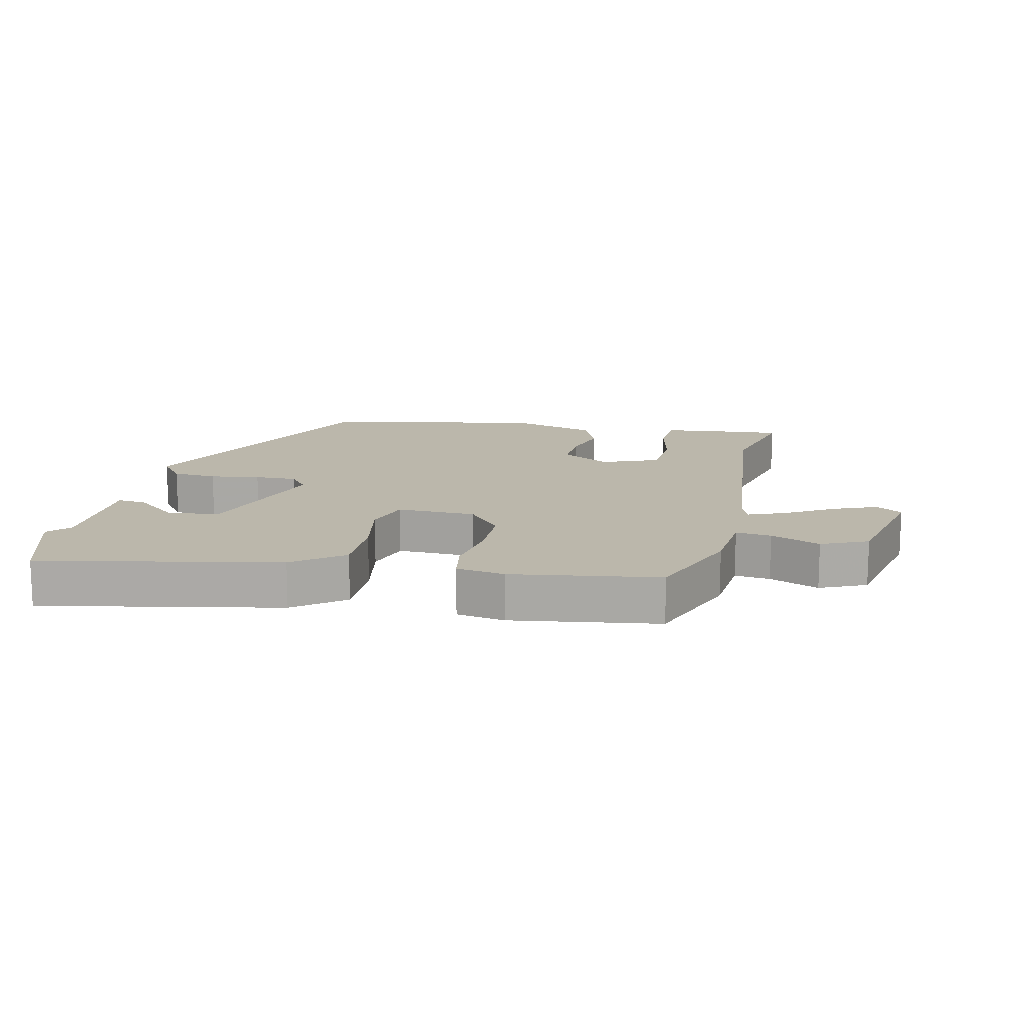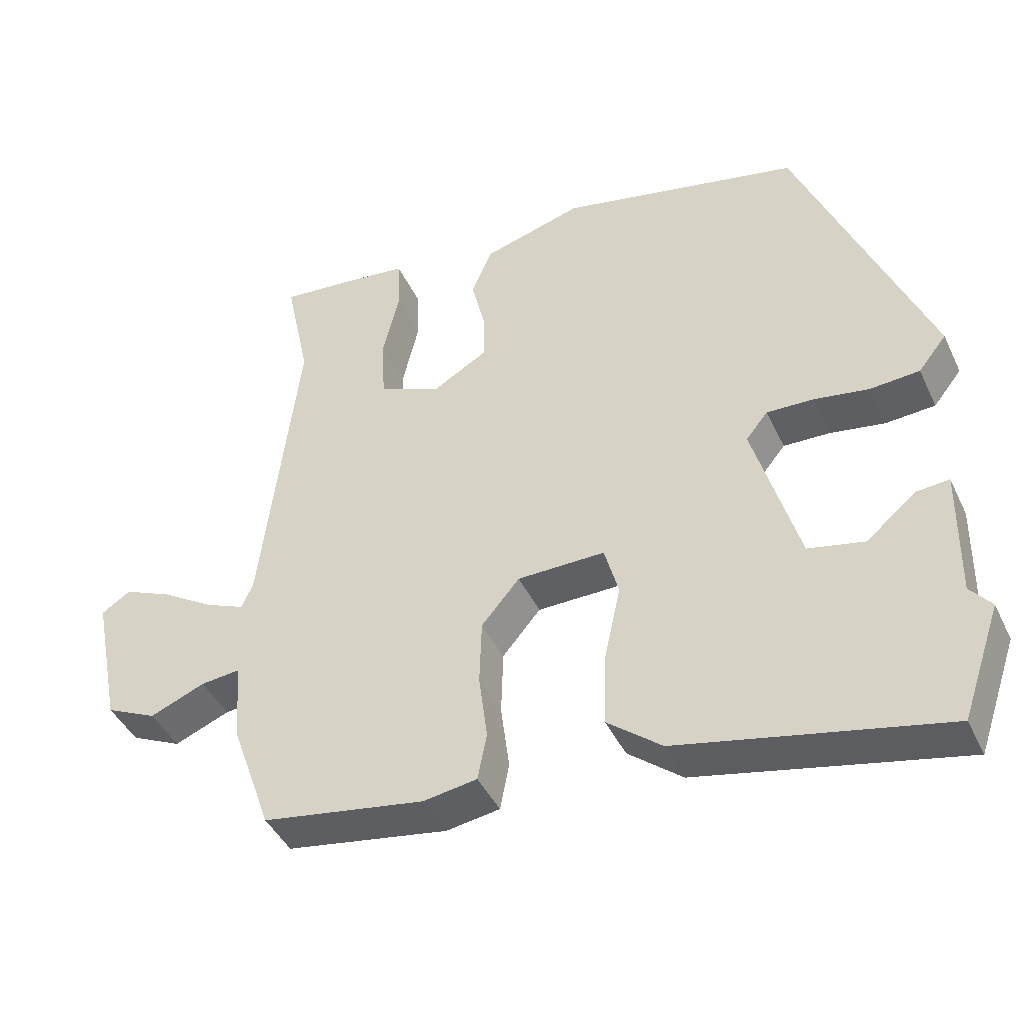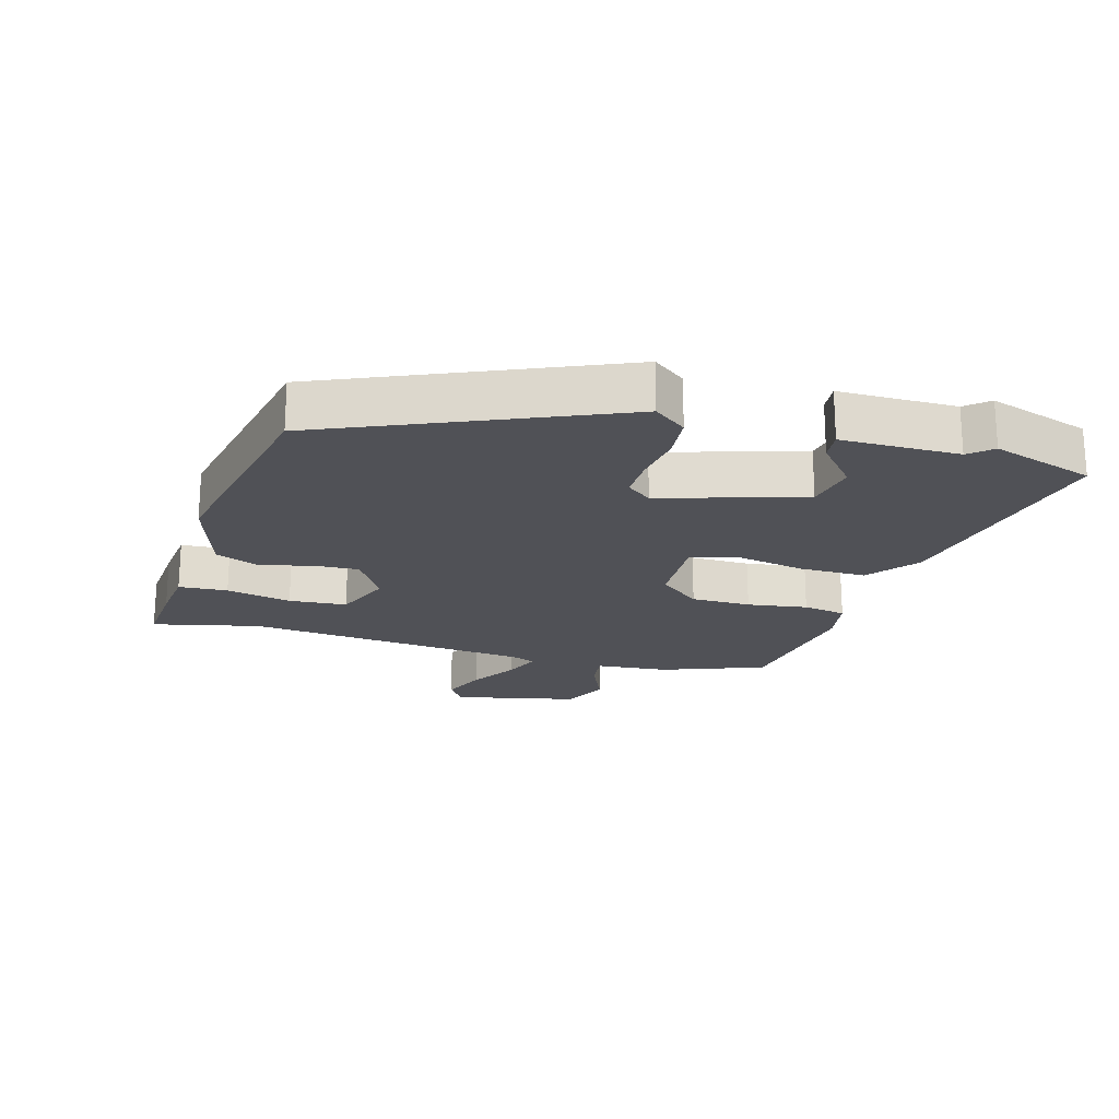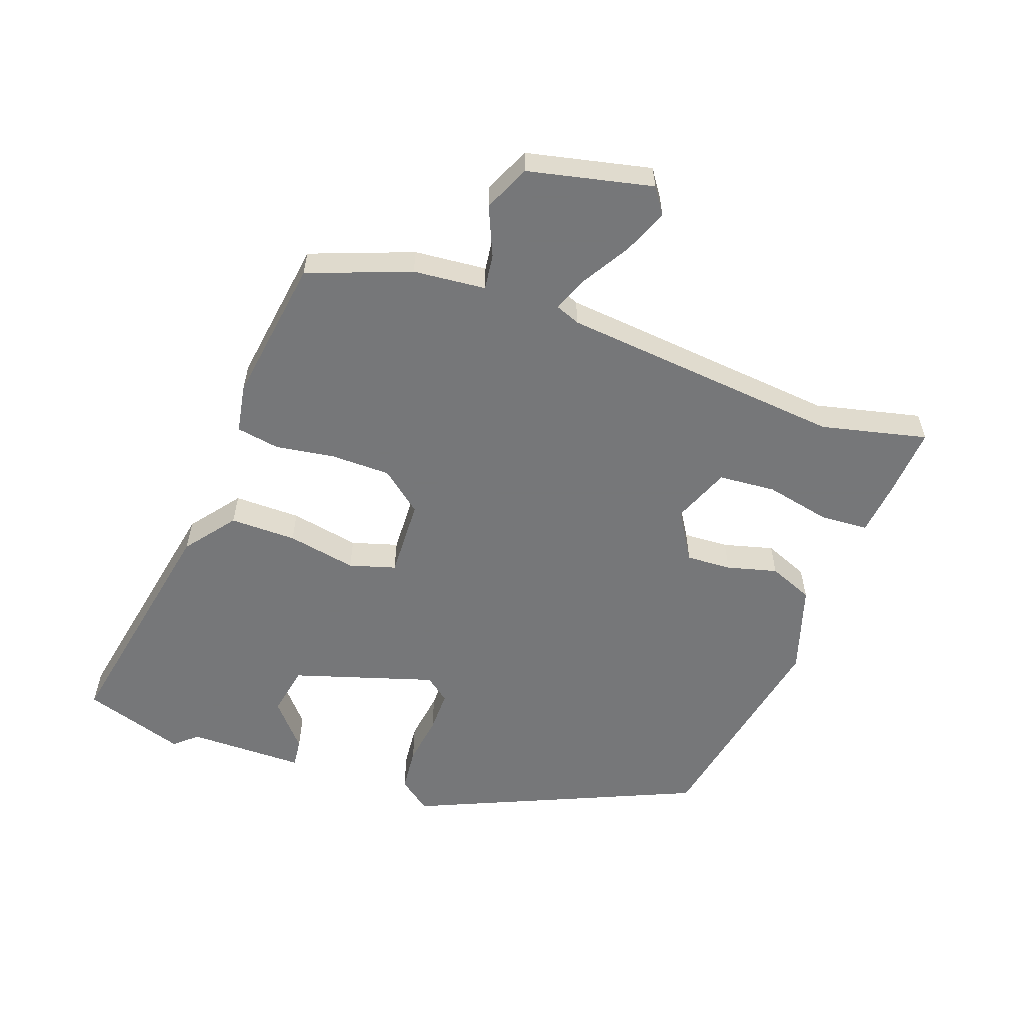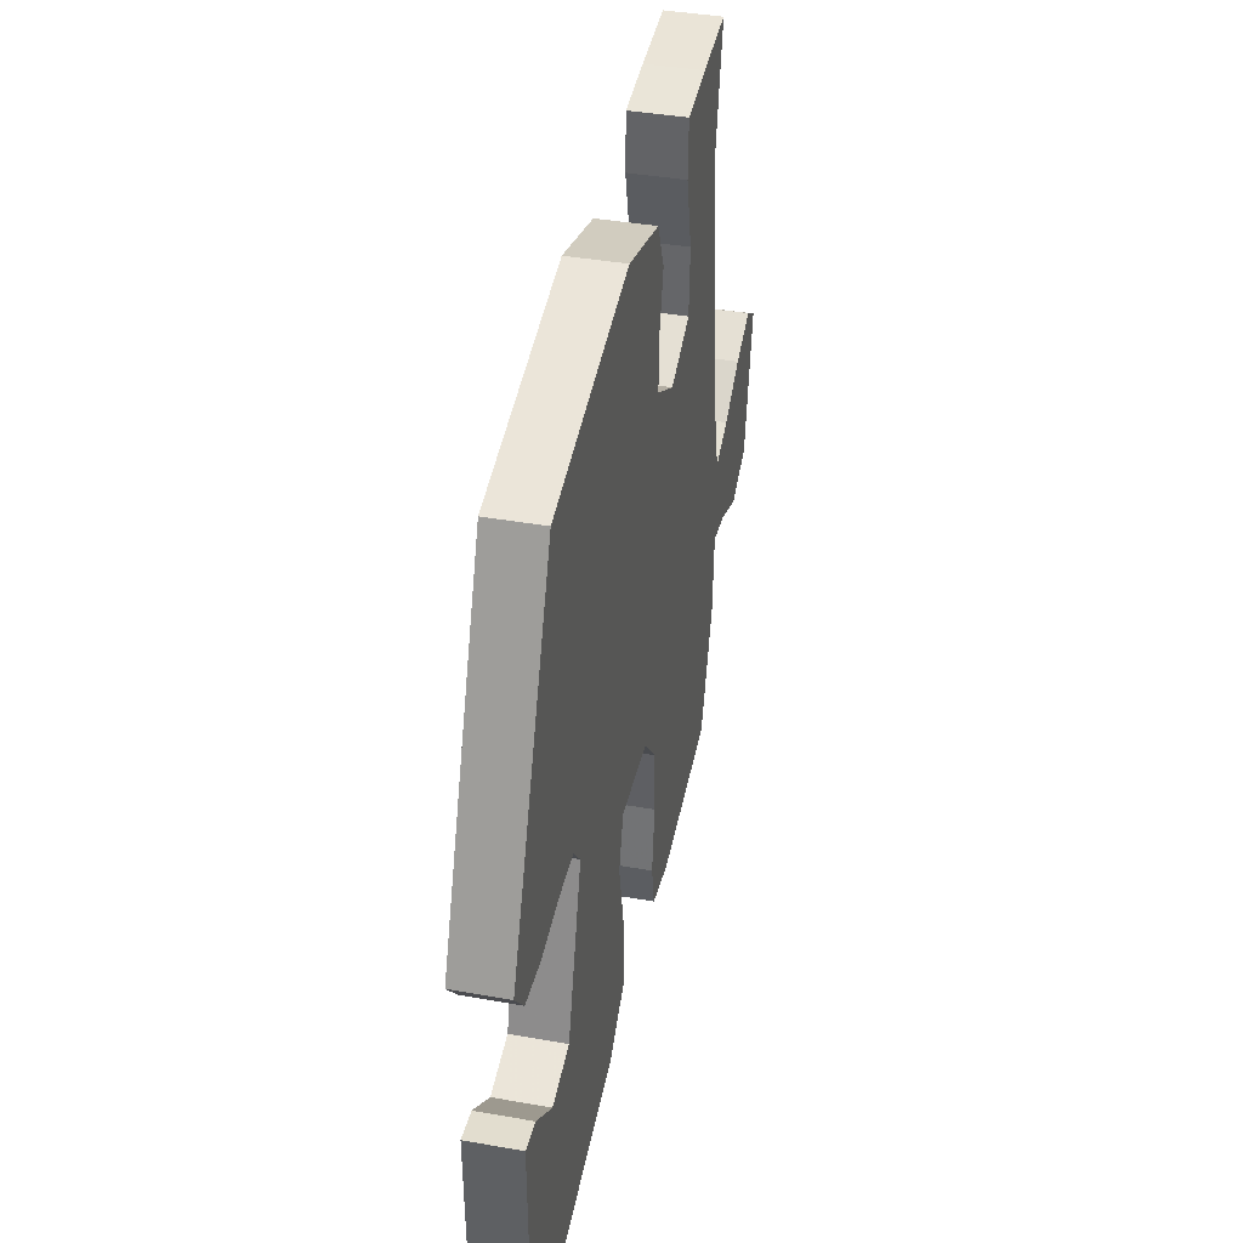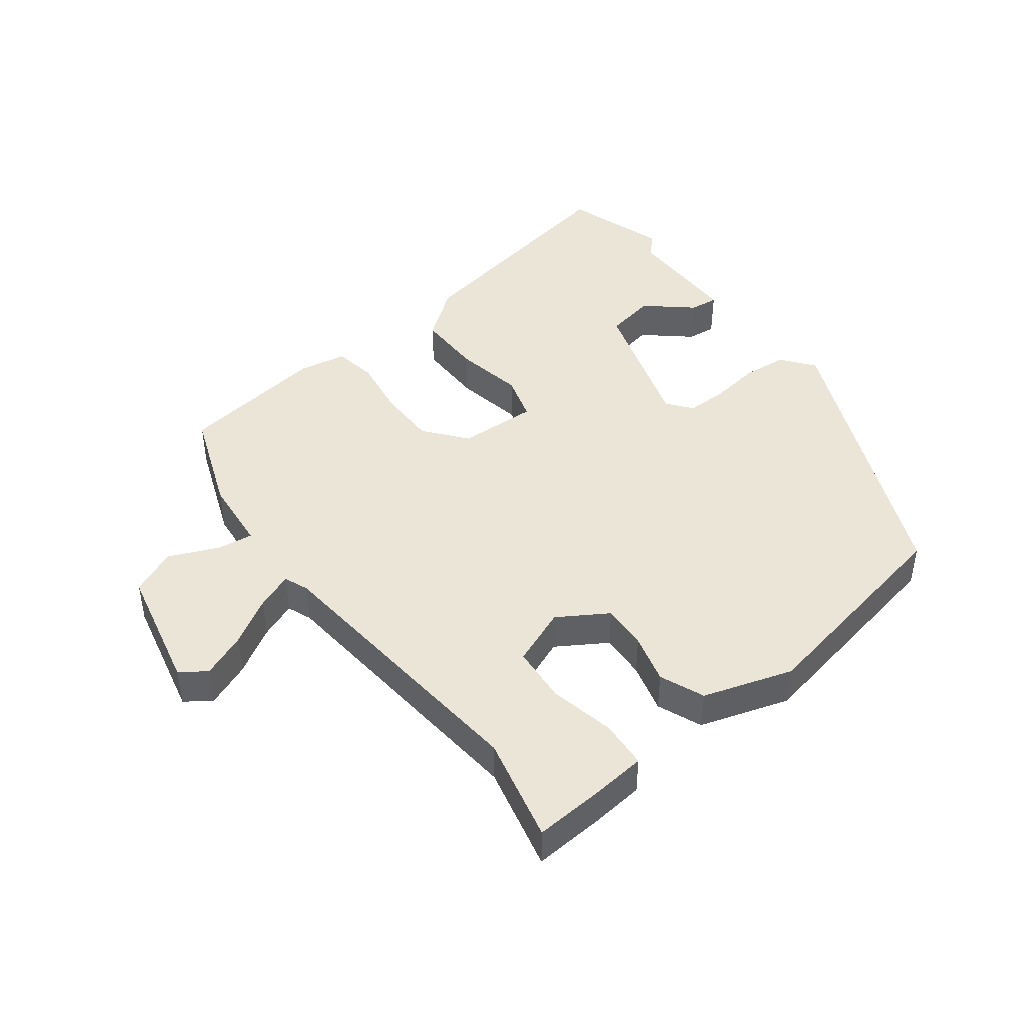
<metadata>
{"format":"obj","ext":"obj","renderer":"f3d","projection":"perspective","resolution":1024,"background":"white","views":[{"elev":14.2,"azim":-166.4,"up":"+Y"},{"elev":-43.2,"azim":24.0,"up":"+Z"},{"elev":-20.4,"azim":75.1,"up":"+Y"},{"elev":-57.1,"azim":-108.5,"up":"+Y"},{"elev":39.5,"azim":102.5,"up":"+Z"},{"elev":44.2,"azim":-36.0,"up":"+Y"}]}
</metadata>
<code>
v -0.476 0.07 0.387
v -0.511 0.07 0.554
v -0.403 0.07 0.544
v -0.317 0.07 0.533
v -0.314 0.07 0.457
v -0.338 0.07 0.356
v -0.333 0.07 0.266
v -0.244 0.07 0.228
v -0.166 0.07 0.274
v -0.168 0.07 0.345
v -0.187 0.07 0.424
v -0.157 0.07 0.493
v -0.016 0.07 0.534
v 0.326 0.07 0.459
v 0.51 0.07 0.01
v 0.47 0.07 -0.04
v 0.4 0.07 -0.045
v 0.322 0.07 -0.032
v 0.256 0.07 -0.03
v 0.225 0.07 -0.068
v 0.289 0.07 -0.291
v 0.368 0.07 -0.308
v 0.44 0.07 -0.249
v 0.485 0.07 -0.245
v 0.482 0.07 -0.428
v 0.512 0.07 -0.464
v 0.457 0.07 -0.623
v 0.084 0.07 -0.543
v 0.007 0.07 -0.481
v 0.01 0.07 -0.377
v 0.033 0.07 -0.269
v 0.013 0.07 -0.196
v -0.111 0.07 -0.198
v -0.165 0.07 -0.262
v -0.168 0.07 -0.355
v -0.156 0.07 -0.449
v -0.169 0.07 -0.516
v -0.245 0.07 -0.528
v -0.475 0.07 -0.49
v -0.532 0.07 -0.328
v -0.54 0.07 -0.214
v -0.596 0.07 -0.22
v -0.674 0.07 -0.252
v -0.746 0.07 -0.218
v -0.785 0.07 -0.022
v -0.744 0.07 0.005
v -0.675 0.07 -0.025
v -0.602 0.07 -0.071
v -0.545 0.07 -0.095
v -0.529 0.07 -0.057
v -0.476 0 0.387
v -0.511 0 0.554
v -0.403 0 0.544
v -0.317 0 0.533
v -0.314 0 0.457
v -0.338 0 0.356
v -0.333 0 0.266
v -0.244 0 0.228
v -0.166 0 0.274
v -0.168 0 0.345
v -0.187 0 0.424
v -0.157 0 0.493
v -0.016 0 0.534
v 0.326 0 0.459
v 0.51 0 0.01
v 0.47 0 -0.04
v 0.4 0 -0.045
v 0.322 0 -0.032
v 0.256 0 -0.03
v 0.225 0 -0.068
v 0.289 0 -0.291
v 0.368 0 -0.308
v 0.44 0 -0.249
v 0.485 0 -0.245
v 0.482 0 -0.428
v 0.512 0 -0.464
v 0.457 0 -0.623
v 0.084 0 -0.543
v 0.007 0 -0.481
v 0.01 0 -0.377
v 0.033 0 -0.269
v 0.013 0 -0.196
v -0.111 0 -0.198
v -0.165 0 -0.262
v -0.168 0 -0.355
v -0.156 0 -0.449
v -0.169 0 -0.516
v -0.245 0 -0.528
v -0.475 0 -0.49
v -0.532 0 -0.328
v -0.54 0 -0.214
v -0.596 0 -0.22
v -0.674 0 -0.252
v -0.746 0 -0.218
v -0.785 0 -0.022
v -0.744 0 0.005
v -0.675 0 -0.025
v -0.602 0 -0.071
v -0.545 0 -0.095
v -0.529 0 -0.057
f 45 46 47 48
f 45 48 49
f 42 43 44 45
f 41 42 45 49
f 40 41 49 50
f 35 36 37 38
f 34 35 38 39
f 33 34 39 40
f 28 29 30 31
f 26 27 28 31
f 25 26 31 32
f 22 23 24 25
f 21 22 25
f 21 25 32
f 20 21 32
f 19 20 32 33
f 15 16 17 18
f 15 18 19
f 14 15 19
f 10 11 12 13
f 9 10 13 14
f 8 9 14 19
f 3 4 5 6
f 1 2 3 6
f 1 6 7
f 50 1 7
f 19 33 40 50
f 7 8 19 50
f 98 97 96 95
f 99 98 95
f 95 94 93 92
f 99 95 92 91
f 100 99 91 90
f 88 87 86 85
f 89 88 85 84
f 90 89 84 83
f 81 80 79 78
f 81 78 77 76
f 82 81 76 75
f 75 74 73 72
f 75 72 71
f 82 75 71
f 82 71 70
f 83 82 70 69
f 68 67 66 65
f 69 68 65
f 69 65 64
f 63 62 61 60
f 64 63 60 59
f 69 64 59 58
f 56 55 54 53
f 56 53 52 51
f 57 56 51
f 57 51 100
f 100 90 83 69
f 100 69 58 57
f 1 51 52 2
f 2 52 53 3
f 3 53 54 4
f 4 54 55 5
f 5 55 56 6
f 6 56 57 7
f 7 57 58 8
f 8 58 59 9
f 9 59 60 10
f 10 60 61 11
f 11 61 62 12
f 12 62 63 13
f 13 63 64 14
f 14 64 65 15
f 15 65 66 16
f 16 66 67 17
f 17 67 68 18
f 18 68 69 19
f 19 69 70 20
f 20 70 71 21
f 21 71 72 22
f 22 72 73 23
f 23 73 74 24
f 24 74 75 25
f 25 75 76 26
f 26 76 77 27
f 27 77 78 28
f 28 78 79 29
f 29 79 80 30
f 30 80 81 31
f 31 81 82 32
f 32 82 83 33
f 33 83 84 34
f 34 84 85 35
f 35 85 86 36
f 36 86 87 37
f 37 87 88 38
f 38 88 89 39
f 39 89 90 40
f 40 90 91 41
f 41 91 92 42
f 42 92 93 43
f 43 93 94 44
f 44 94 95 45
f 45 95 96 46
f 46 96 97 47
f 47 97 98 48
f 48 98 99 49
f 49 99 100 50
f 50 100 51 1

</code>
